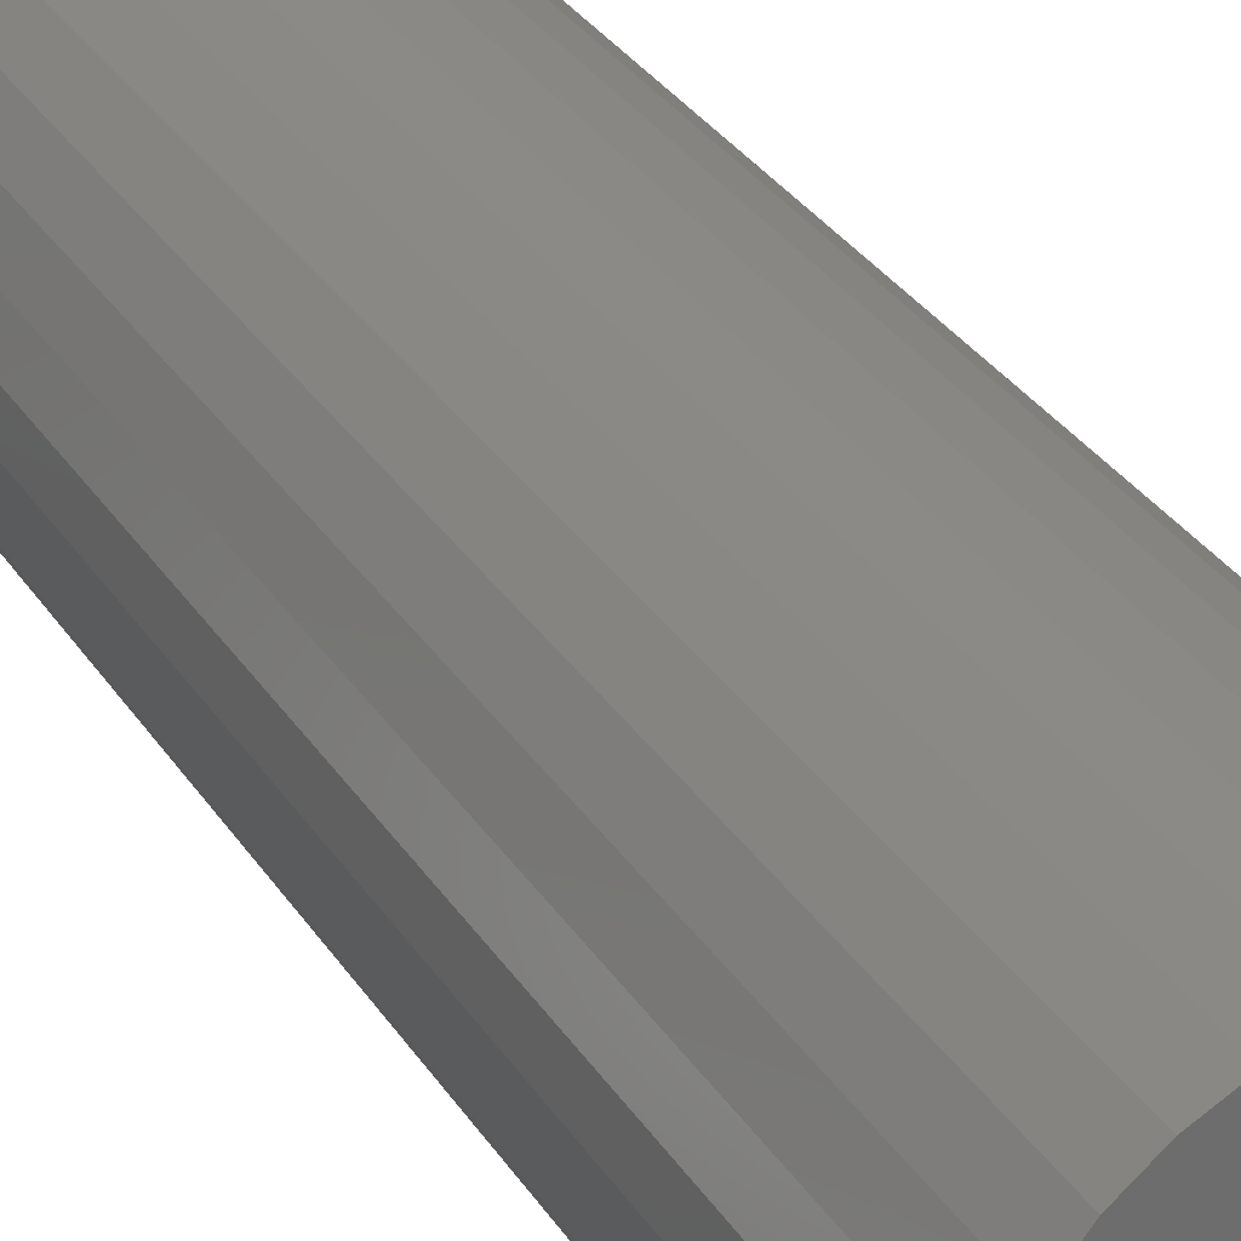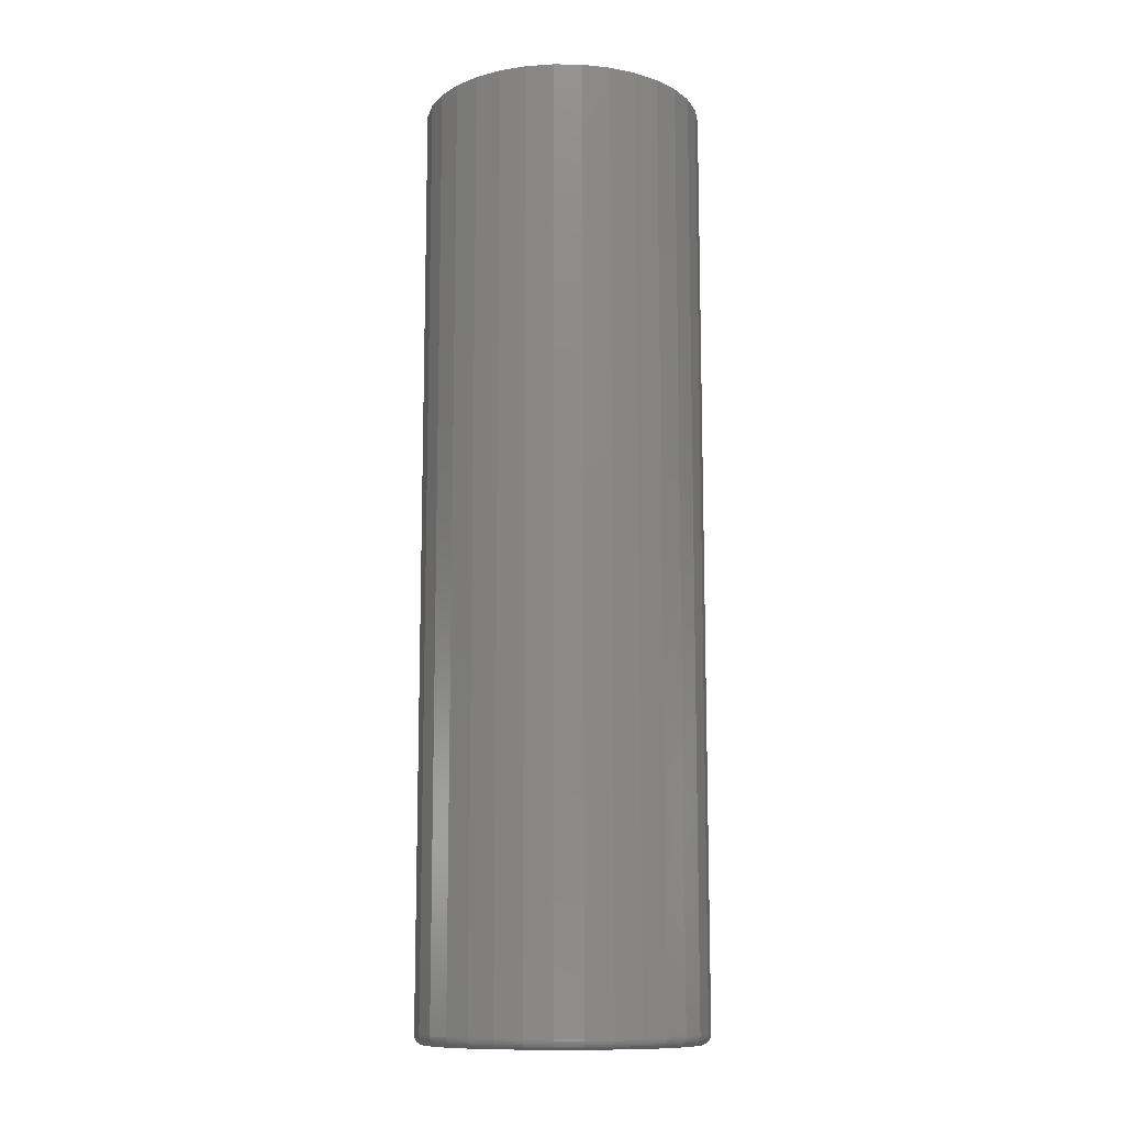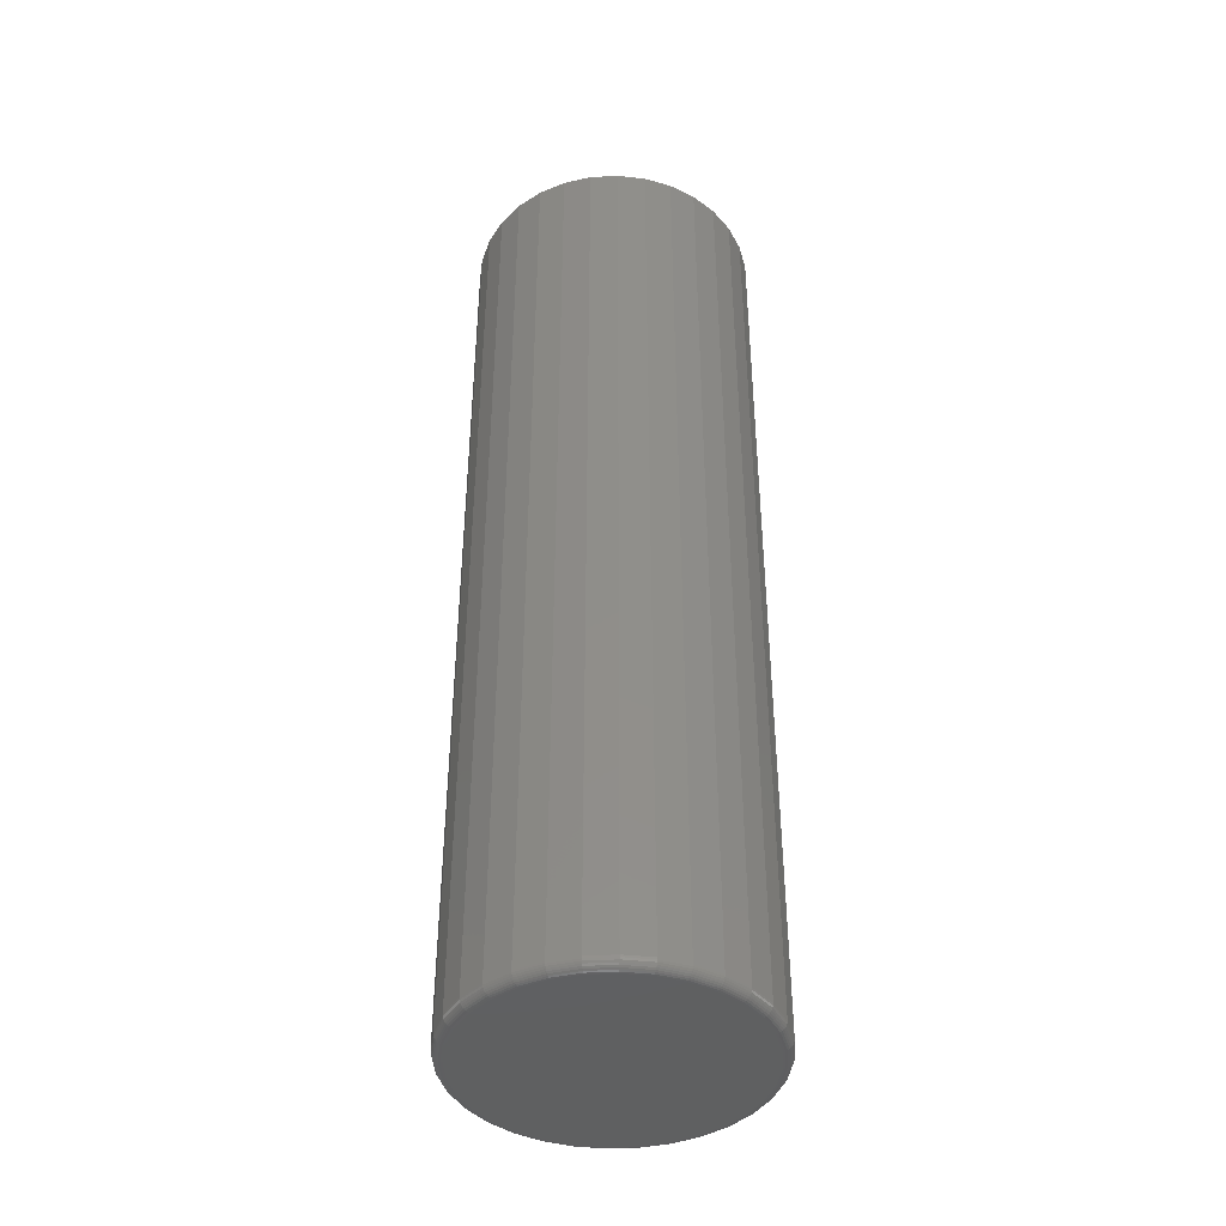
<metadata>
{"format":"stl","ext":"stl","renderer":"f3d","projection":"perspective","resolution":1024,"background":"white","views":[{"elev":30.5,"azim":-26.6,"up":"+Y"},{"elev":-11.7,"azim":-109.2,"up":"+Z"},{"elev":-41.8,"azim":121.8,"up":"+Z"}]}
</metadata>
<code>
# stl→obj: 320 verts, 636 faces
v 0.009046 0.1053 0
v 0.02958 0.1032 0
v -0.01149 0.1032 0
v -0.03124 0.09725 0
v 0.04933 0.09725 0
v -0.04944 0.08752 0
v 0.06753 0.08752 0
v 0.04933 -0.09725 0
v -0.03124 -0.09725 0
v 0.06753 -0.08752 0
v -0.01149 -0.1032 0
v 0.02958 -0.1032 0
v 0.009046 -0.1053 0
v -0.04944 -0.08752 0
v -0.06539 -0.07443 0
v 0.08348 -0.07443 0
v -0.07848 -0.05848 0
v 0.09657 -0.05848 0
v -0.0882 -0.04028 0
v 0.1063 -0.04028 0
v -0.09419 -0.02054 0
v 0.1123 -0.02054 0
v -0.09622 -3.906e-17 0
v 0.1143 -3.099e-17 0
v -0.09419 0.02054 0
v 0.1123 0.02054 0
v -0.0882 0.04028 0
v 0.1063 0.04028 0
v -0.07848 0.05848 0
v 0.09657 0.05848 0
v -0.06539 0.07443 0
v 0.08348 0.07443 0
v 0.1221 -1.281e-16 0.007812
v 0.1221 0 0.75
v 0.1199 -0.02206 0.007812
v 0.1199 -0.02206 0.75
v 0.1135 -0.04327 0.007812
v 0.1135 -0.04327 0.75
v 0.1031 -0.06282 0.007812
v 0.1031 -0.06282 0.75
v 0.089 -0.07996 0.007812
v 0.089 -0.07996 0.75
v 0.07187 -0.09402 0.007812
v 0.07187 -0.09402 0.75
v 0.05232 -0.1045 0.007812
v 0.05232 -0.1045 0.75
v 0.03111 -0.1109 0.007812
v 0.03111 -0.1109 0.75
v 0.009046 -0.1131 0.007812
v 0.009046 -0.1131 0.75
v -0.01301 -0.1109 0.007812
v -0.01301 -0.1109 0.75
v -0.03423 -0.1045 0.007812
v -0.03423 -0.1045 0.75
v -0.05378 -0.09402 0.007812
v -0.05378 -0.09402 0.75
v -0.07091 -0.07996 0.007812
v -0.07091 -0.07996 0.75
v -0.08497 -0.06282 0.007812
v -0.08497 -0.06282 0.75
v -0.09542 -0.04327 0.007812
v -0.09542 -0.04327 0.75
v -0.1019 -0.02206 0.007812
v -0.1019 -0.02206 0.75
v -0.104 1.385e-17 0.007812
v -0.104 1.385e-17 0.75
v -0.1019 0.02206 0.007812
v -0.1019 0.02206 0.75
v -0.09542 0.04327 0.007812
v -0.09542 0.04327 0.75
v -0.08497 0.06282 0.007812
v -0.08497 0.06282 0.75
v -0.07091 0.07996 0.007812
v -0.07091 0.07996 0.75
v -0.05378 0.09402 0.007812
v -0.05378 0.09402 0.75
v -0.03423 0.1045 0.007812
v -0.03423 0.1045 0.75
v -0.01301 0.1109 0.007812
v -0.01301 0.1109 0.75
v 0.009046 0.1131 0.007812
v 0.009046 0.1131 0.75
v 0.03111 0.1109 0.007812
v 0.03111 0.1109 0.75
v 0.05232 0.1045 0.007812
v 0.05232 0.1045 0.75
v 0.07187 0.09402 0.007812
v 0.07187 0.09402 0.75
v 0.089 0.07996 0.007812
v 0.089 0.07996 0.75
v 0.1031 0.06282 0.007812
v 0.1031 0.06282 0.75
v 0.1135 0.04327 0.007812
v 0.1135 0.04327 0.75
v 0.1199 0.02206 0.007812
v 0.1199 0.02206 0.75
v 0.122 -6.939e-18 0.006288
v 0.1198 -0.02203 0.006288
v 0.1215 0 0.004823
v 0.1194 -0.02194 0.004823
v 0.1208 -6.939e-18 0.003472
v 0.1187 -0.0218 0.003472
v 0.1198 -6.939e-18 0.002288
v 0.1177 -0.02161 0.002288
v 0.1186 0 0.001317
v 0.1165 -0.02138 0.001317
v 0.1173 6.939e-18 0.0005947
v 0.1152 -0.02112 0.0005947
v 0.1158 0 0.0001501
v 0.1138 -0.02083 0.0001501
v -0.1017 -0.02203 0.006288
v -0.1039 -5.551e-17 0.006288
v -0.1013 -0.02194 0.004823
v -0.1034 -4.857e-17 0.004823
v -0.1006 -0.0218 0.003472
v -0.1027 -4.163e-17 0.003472
v -0.09961 -0.02161 0.002288
v -0.1017 -4.163e-17 0.002288
v -0.09845 -0.02138 0.001317
v -0.1006 -4.163e-17 0.001317
v -0.09713 -0.02112 0.0005947
v -0.09921 -4.857e-17 0.0005947
v -0.09569 -0.02083 0.0001501
v -0.09774 -4.857e-17 0.0001501
v -0.09528 -0.04321 0.006288
v -0.09487 -0.04304 0.004823
v -0.09421 -0.04277 0.003472
v -0.09331 -0.0424 0.002288
v -0.09221 -0.04194 0.001317
v -0.09097 -0.04143 0.0005947
v -0.08961 -0.04087 0.0001501
v -0.08485 -0.06274 0.006288
v -0.08448 -0.06249 0.004823
v -0.08388 -0.06209 0.003472
v -0.08307 -0.06155 0.002288
v -0.08209 -0.06089 0.001317
v -0.08096 -0.06014 0.0005947
v -0.07974 -0.05933 0.0001501
v -0.0708 -0.07985 0.006288
v -0.07049 -0.07954 0.004823
v -0.06998 -0.07903 0.003472
v -0.06929 -0.07834 0.002288
v -0.06846 -0.0775 0.001317
v -0.0675 -0.07655 0.0005947
v -0.06646 -0.07551 0.0001501
v -0.05369 -0.09389 0.006288
v -0.05345 -0.09352 0.004823
v -0.05304 -0.09292 0.003472
v -0.0525 -0.09212 0.002288
v -0.05185 -0.09113 0.001317
v -0.0511 -0.09001 0.0005947
v -0.05028 -0.08879 0.0001501
v -0.03417 -0.1043 0.006288
v -0.034 -0.1039 0.004823
v -0.03372 -0.1033 0.003472
v -0.03335 -0.1024 0.002288
v -0.0329 -0.1013 0.001317
v -0.03238 -0.1 0.0005947
v -0.03182 -0.09866 0.0001501
v -0.01298 -0.1108 0.006288
v -0.0129 -0.1103 0.004823
v -0.01276 -0.1096 0.003472
v -0.01257 -0.1087 0.002288
v -0.01234 -0.1075 0.001317
v -0.01207 -0.1062 0.0005947
v -0.01179 -0.1047 0.0001501
v 0.009046 -0.1129 0.006288
v 0.009046 -0.1125 0.004823
v 0.009046 -0.1118 0.003472
v 0.009046 -0.1108 0.002288
v 0.009046 -0.1096 0.001317
v 0.009046 -0.1083 0.0005947
v 0.009046 -0.1068 0.0001501
v 0.03108 -0.1108 0.006288
v 0.03099 -0.1103 0.004823
v 0.03085 -0.1096 0.003472
v 0.03066 -0.1087 0.002288
v 0.03043 -0.1075 0.001317
v 0.03017 -0.1062 0.0005947
v 0.02988 -0.1047 0.0001501
v 0.05226 -0.1043 0.006288
v 0.05209 -0.1039 0.004823
v 0.05181 -0.1033 0.003472
v 0.05144 -0.1024 0.002288
v 0.05099 -0.1013 0.001317
v 0.05047 -0.1 0.0005947
v 0.04991 -0.09866 0.0001501
v 0.07178 -0.09389 0.006288
v 0.07154 -0.09352 0.004823
v 0.07114 -0.09292 0.003472
v 0.0706 -0.09212 0.002288
v 0.06994 -0.09113 0.001317
v 0.06919 -0.09001 0.0005947
v 0.06837 -0.08879 0.0001501
v 0.0889 -0.07985 0.006288
v 0.08858 -0.07954 0.004823
v 0.08807 -0.07903 0.003472
v 0.08738 -0.07834 0.002288
v 0.08655 -0.0775 0.001317
v 0.08559 -0.07655 0.0005947
v 0.08456 -0.07551 0.0001501
v 0.1029 -0.06274 0.006288
v 0.1026 -0.06249 0.004823
v 0.102 -0.06209 0.003472
v 0.1012 -0.06155 0.002288
v 0.1002 -0.06089 0.001317
v 0.09906 -0.06014 0.0005947
v 0.09784 -0.05933 0.0001501
v 0.1134 -0.04321 0.006288
v 0.113 -0.04304 0.004823
v 0.1123 -0.04277 0.003472
v 0.1114 -0.0424 0.002288
v 0.1103 -0.04194 0.001317
v 0.1091 -0.04143 0.0005947
v 0.1077 -0.04087 0.0001501
v -0.1017 0.02203 0.006288
v -0.1013 0.02194 0.004823
v -0.1006 0.0218 0.003472
v -0.09961 0.02161 0.002288
v -0.09845 0.02138 0.001317
v -0.09713 0.02112 0.0005947
v -0.09569 0.02083 0.0001501
v 0.1198 0.02203 0.006288
v 0.1194 0.02194 0.004823
v 0.1187 0.0218 0.003472
v 0.1177 0.02161 0.002288
v 0.1165 0.02138 0.001317
v 0.1152 0.02112 0.0005947
v 0.1138 0.02083 0.0001501
v 0.1134 0.04321 0.006288
v 0.113 0.04304 0.004823
v 0.1123 0.04277 0.003472
v 0.1114 0.0424 0.002288
v 0.1103 0.04194 0.001317
v 0.1091 0.04143 0.0005947
v 0.1077 0.04087 0.0001501
v 0.1029 0.06274 0.006288
v 0.1026 0.06249 0.004823
v 0.102 0.06209 0.003472
v 0.1012 0.06155 0.002288
v 0.1002 0.06089 0.001317
v 0.09906 0.06014 0.0005947
v 0.09784 0.05933 0.0001501
v 0.0889 0.07985 0.006288
v 0.08858 0.07954 0.004823
v 0.08807 0.07903 0.003472
v 0.08738 0.07834 0.002288
v 0.08655 0.0775 0.001317
v 0.08559 0.07655 0.0005947
v 0.08456 0.07551 0.0001501
v 0.07178 0.09389 0.006288
v 0.07154 0.09352 0.004823
v 0.07114 0.09292 0.003472
v 0.0706 0.09212 0.002288
v 0.06994 0.09113 0.001317
v 0.06919 0.09001 0.0005947
v 0.06837 0.08879 0.0001501
v 0.05226 0.1043 0.006288
v 0.05209 0.1039 0.004823
v 0.05181 0.1033 0.003472
v 0.05144 0.1024 0.002288
v 0.05099 0.1013 0.001317
v 0.05047 0.1 0.0005947
v 0.04991 0.09866 0.0001501
v 0.03108 0.1108 0.006288
v 0.03099 0.1103 0.004823
v 0.03085 0.1096 0.003472
v 0.03066 0.1087 0.002288
v 0.03043 0.1075 0.001317
v 0.03017 0.1062 0.0005947
v 0.02988 0.1047 0.0001501
v 0.009046 0.1129 0.006288
v 0.009046 0.1125 0.004823
v 0.009046 0.1118 0.003472
v 0.009046 0.1108 0.002288
v 0.009046 0.1096 0.001317
v 0.009046 0.1083 0.0005947
v 0.009046 0.1068 0.0001501
v -0.01298 0.1108 0.006288
v -0.0129 0.1103 0.004823
v -0.01276 0.1096 0.003472
v -0.01257 0.1087 0.002288
v -0.01234 0.1075 0.001317
v -0.01207 0.1062 0.0005947
v -0.01179 0.1047 0.0001501
v -0.03417 0.1043 0.006288
v -0.034 0.1039 0.004823
v -0.03372 0.1033 0.003472
v -0.03335 0.1024 0.002288
v -0.0329 0.1013 0.001317
v -0.03238 0.1 0.0005947
v -0.03182 0.09866 0.0001501
v -0.05369 0.09389 0.006288
v -0.05345 0.09352 0.004823
v -0.05304 0.09292 0.003472
v -0.0525 0.09212 0.002288
v -0.05185 0.09113 0.001317
v -0.0511 0.09001 0.0005947
v -0.05028 0.08879 0.0001501
v -0.0708 0.07985 0.006288
v -0.07049 0.07954 0.004823
v -0.06998 0.07903 0.003472
v -0.06929 0.07834 0.002288
v -0.06846 0.0775 0.001317
v -0.0675 0.07655 0.0005947
v -0.06646 0.07551 0.0001501
v -0.08485 0.06274 0.006288
v -0.08448 0.06249 0.004823
v -0.08388 0.06209 0.003472
v -0.08307 0.06155 0.002288
v -0.08209 0.06089 0.001317
v -0.08096 0.06014 0.0005947
v -0.07974 0.05933 0.0001501
v -0.09528 0.04321 0.006288
v -0.09487 0.04304 0.004823
v -0.09421 0.04277 0.003472
v -0.09331 0.0424 0.002288
v -0.09221 0.04194 0.001317
v -0.09097 0.04143 0.0005947
v -0.08961 0.04087 0.0001501
f 1 2 3
f 4 3 2
f 5 4 2
f 6 4 5
f 7 6 5
f 8 9 10
f 11 9 8
f 12 11 8
f 13 11 12
f 9 14 10
f 10 14 15
f 10 15 16
f 16 15 17
f 16 17 18
f 18 17 19
f 18 19 20
f 20 19 21
f 20 21 22
f 22 21 23
f 22 23 24
f 24 23 25
f 24 25 26
f 26 25 27
f 26 27 28
f 28 27 29
f 28 29 30
f 30 29 31
f 30 31 32
f 32 31 6
f 32 6 7
f 33 34 35
f 35 34 36
f 35 36 37
f 37 36 38
f 37 38 39
f 39 38 40
f 39 40 41
f 41 40 42
f 41 42 43
f 43 42 44
f 43 44 45
f 45 44 46
f 45 46 47
f 47 46 48
f 47 48 49
f 49 48 50
f 49 50 51
f 51 50 52
f 51 52 53
f 53 52 54
f 53 54 55
f 55 54 56
f 55 56 57
f 57 56 58
f 57 58 59
f 59 58 60
f 59 60 61
f 61 60 62
f 61 62 63
f 63 62 64
f 63 64 65
f 65 64 66
f 65 66 67
f 67 66 68
f 67 68 69
f 69 68 70
f 69 70 71
f 71 70 72
f 71 72 73
f 73 72 74
f 73 74 75
f 75 74 76
f 75 76 77
f 77 76 78
f 77 78 79
f 79 78 80
f 79 80 81
f 81 80 82
f 81 82 83
f 83 82 84
f 83 84 85
f 85 84 86
f 85 86 87
f 87 86 88
f 87 88 89
f 89 88 90
f 89 90 91
f 91 90 92
f 91 92 93
f 93 92 94
f 93 94 95
f 95 94 96
f 95 96 33
f 33 96 34
f 33 35 97
f 97 35 98
f 97 98 99
f 99 98 100
f 99 100 101
f 101 100 102
f 101 102 103
f 103 102 104
f 103 104 105
f 105 104 106
f 105 106 107
f 107 106 108
f 107 108 109
f 109 108 110
f 109 110 24
f 24 110 22
f 63 65 111
f 111 65 112
f 111 112 113
f 113 112 114
f 113 114 115
f 115 114 116
f 115 116 117
f 117 116 118
f 117 118 119
f 119 118 120
f 119 120 121
f 121 120 122
f 121 122 123
f 123 122 124
f 123 124 21
f 21 124 23
f 61 63 125
f 125 63 111
f 125 111 126
f 126 111 113
f 126 113 127
f 127 113 115
f 127 115 128
f 128 115 117
f 128 117 129
f 129 117 119
f 129 119 130
f 130 119 121
f 130 121 131
f 131 121 123
f 131 123 19
f 19 123 21
f 59 61 132
f 132 61 125
f 132 125 133
f 133 125 126
f 133 126 134
f 134 126 127
f 134 127 135
f 135 127 128
f 135 128 136
f 136 128 129
f 136 129 137
f 137 129 130
f 137 130 138
f 138 130 131
f 138 131 17
f 17 131 19
f 57 59 139
f 139 59 132
f 139 132 140
f 140 132 133
f 140 133 141
f 141 133 134
f 141 134 142
f 142 134 135
f 142 135 143
f 143 135 136
f 143 136 144
f 144 136 137
f 144 137 145
f 145 137 138
f 145 138 15
f 15 138 17
f 55 57 146
f 146 57 139
f 146 139 147
f 147 139 140
f 147 140 148
f 148 140 141
f 148 141 149
f 149 141 142
f 149 142 150
f 150 142 143
f 150 143 151
f 151 143 144
f 151 144 152
f 152 144 145
f 152 145 14
f 14 145 15
f 53 55 153
f 153 55 146
f 153 146 154
f 154 146 147
f 154 147 155
f 155 147 148
f 155 148 156
f 156 148 149
f 156 149 157
f 157 149 150
f 157 150 158
f 158 150 151
f 158 151 159
f 159 151 152
f 159 152 9
f 9 152 14
f 51 53 160
f 160 53 153
f 160 153 161
f 161 153 154
f 161 154 162
f 162 154 155
f 162 155 163
f 163 155 156
f 163 156 164
f 164 156 157
f 164 157 165
f 165 157 158
f 165 158 166
f 166 158 159
f 166 159 11
f 11 159 9
f 49 51 167
f 167 51 160
f 167 160 168
f 168 160 161
f 168 161 169
f 169 161 162
f 169 162 170
f 170 162 163
f 170 163 171
f 171 163 164
f 171 164 172
f 172 164 165
f 172 165 173
f 173 165 166
f 173 166 13
f 13 166 11
f 47 49 174
f 174 49 167
f 174 167 175
f 175 167 168
f 175 168 176
f 176 168 169
f 176 169 177
f 177 169 170
f 177 170 178
f 178 170 171
f 178 171 179
f 179 171 172
f 179 172 180
f 180 172 173
f 180 173 12
f 12 173 13
f 45 47 181
f 181 47 174
f 181 174 182
f 182 174 175
f 182 175 183
f 183 175 176
f 183 176 184
f 184 176 177
f 184 177 185
f 185 177 178
f 185 178 186
f 186 178 179
f 186 179 187
f 187 179 180
f 187 180 8
f 8 180 12
f 43 45 188
f 188 45 181
f 188 181 189
f 189 181 182
f 189 182 190
f 190 182 183
f 190 183 191
f 191 183 184
f 191 184 192
f 192 184 185
f 192 185 193
f 193 185 186
f 193 186 194
f 194 186 187
f 194 187 10
f 10 187 8
f 41 43 195
f 195 43 188
f 195 188 196
f 196 188 189
f 196 189 197
f 197 189 190
f 197 190 198
f 198 190 191
f 198 191 199
f 199 191 192
f 199 192 200
f 200 192 193
f 200 193 201
f 201 193 194
f 201 194 16
f 16 194 10
f 39 41 202
f 202 41 195
f 202 195 203
f 203 195 196
f 203 196 204
f 204 196 197
f 204 197 205
f 205 197 198
f 205 198 206
f 206 198 199
f 206 199 207
f 207 199 200
f 207 200 208
f 208 200 201
f 208 201 18
f 18 201 16
f 37 39 209
f 209 39 202
f 209 202 210
f 210 202 203
f 210 203 211
f 211 203 204
f 211 204 212
f 212 204 205
f 212 205 213
f 213 205 206
f 213 206 214
f 214 206 207
f 214 207 215
f 215 207 208
f 215 208 20
f 20 208 18
f 35 37 98
f 98 37 209
f 98 209 100
f 100 209 210
f 100 210 102
f 102 210 211
f 102 211 104
f 104 211 212
f 104 212 106
f 106 212 213
f 106 213 108
f 108 213 214
f 108 214 110
f 110 214 215
f 110 215 22
f 22 215 20
f 65 67 112
f 112 67 216
f 112 216 114
f 114 216 217
f 114 217 116
f 116 217 218
f 116 218 118
f 118 218 219
f 118 219 120
f 120 219 220
f 120 220 122
f 122 220 221
f 122 221 124
f 124 221 222
f 124 222 23
f 23 222 25
f 95 33 223
f 223 33 97
f 223 97 224
f 224 97 99
f 224 99 225
f 225 99 101
f 225 101 226
f 226 101 103
f 226 103 227
f 227 103 105
f 227 105 228
f 228 105 107
f 228 107 229
f 229 107 109
f 229 109 26
f 26 109 24
f 93 95 230
f 230 95 223
f 230 223 231
f 231 223 224
f 231 224 232
f 232 224 225
f 232 225 233
f 233 225 226
f 233 226 234
f 234 226 227
f 234 227 235
f 235 227 228
f 235 228 236
f 236 228 229
f 236 229 28
f 28 229 26
f 91 93 237
f 237 93 230
f 237 230 238
f 238 230 231
f 238 231 239
f 239 231 232
f 239 232 240
f 240 232 233
f 240 233 241
f 241 233 234
f 241 234 242
f 242 234 235
f 242 235 243
f 243 235 236
f 243 236 30
f 30 236 28
f 89 91 244
f 244 91 237
f 244 237 245
f 245 237 238
f 245 238 246
f 246 238 239
f 246 239 247
f 247 239 240
f 247 240 248
f 248 240 241
f 248 241 249
f 249 241 242
f 249 242 250
f 250 242 243
f 250 243 32
f 32 243 30
f 87 89 251
f 251 89 244
f 251 244 252
f 252 244 245
f 252 245 253
f 253 245 246
f 253 246 254
f 254 246 247
f 254 247 255
f 255 247 248
f 255 248 256
f 256 248 249
f 256 249 257
f 257 249 250
f 257 250 7
f 7 250 32
f 85 87 258
f 258 87 251
f 258 251 259
f 259 251 252
f 259 252 260
f 260 252 253
f 260 253 261
f 261 253 254
f 261 254 262
f 262 254 255
f 262 255 263
f 263 255 256
f 263 256 264
f 264 256 257
f 264 257 5
f 5 257 7
f 83 85 265
f 265 85 258
f 265 258 266
f 266 258 259
f 266 259 267
f 267 259 260
f 267 260 268
f 268 260 261
f 268 261 269
f 269 261 262
f 269 262 270
f 270 262 263
f 270 263 271
f 271 263 264
f 271 264 2
f 2 264 5
f 81 83 272
f 272 83 265
f 272 265 273
f 273 265 266
f 273 266 274
f 274 266 267
f 274 267 275
f 275 267 268
f 275 268 276
f 276 268 269
f 276 269 277
f 277 269 270
f 277 270 278
f 278 270 271
f 278 271 1
f 1 271 2
f 79 81 279
f 279 81 272
f 279 272 280
f 280 272 273
f 280 273 281
f 281 273 274
f 281 274 282
f 282 274 275
f 282 275 283
f 283 275 276
f 283 276 284
f 284 276 277
f 284 277 285
f 285 277 278
f 285 278 3
f 3 278 1
f 77 79 286
f 286 79 279
f 286 279 287
f 287 279 280
f 287 280 288
f 288 280 281
f 288 281 289
f 289 281 282
f 289 282 290
f 290 282 283
f 290 283 291
f 291 283 284
f 291 284 292
f 292 284 285
f 292 285 4
f 4 285 3
f 75 77 293
f 293 77 286
f 293 286 294
f 294 286 287
f 294 287 295
f 295 287 288
f 295 288 296
f 296 288 289
f 296 289 297
f 297 289 290
f 297 290 298
f 298 290 291
f 298 291 299
f 299 291 292
f 299 292 6
f 6 292 4
f 73 75 300
f 300 75 293
f 300 293 301
f 301 293 294
f 301 294 302
f 302 294 295
f 302 295 303
f 303 295 296
f 303 296 304
f 304 296 297
f 304 297 305
f 305 297 298
f 305 298 306
f 306 298 299
f 306 299 31
f 31 299 6
f 71 73 307
f 307 73 300
f 307 300 308
f 308 300 301
f 308 301 309
f 309 301 302
f 309 302 310
f 310 302 303
f 310 303 311
f 311 303 304
f 311 304 312
f 312 304 305
f 312 305 313
f 313 305 306
f 313 306 29
f 29 306 31
f 69 71 314
f 314 71 307
f 314 307 315
f 315 307 308
f 315 308 316
f 316 308 309
f 316 309 317
f 317 309 310
f 317 310 318
f 318 310 311
f 318 311 319
f 319 311 312
f 319 312 320
f 320 312 313
f 320 313 27
f 27 313 29
f 67 69 216
f 216 69 314
f 216 314 217
f 217 314 315
f 217 315 218
f 218 315 316
f 218 316 219
f 219 316 317
f 219 317 220
f 220 317 318
f 220 318 221
f 221 318 319
f 221 319 222
f 222 319 320
f 222 320 25
f 25 320 27
f 80 84 82
f 84 80 78
f 84 78 86
f 86 78 76
f 86 76 88
f 44 54 46
f 46 54 52
f 46 52 48
f 48 52 50
f 88 76 90
f 90 76 74
f 90 74 92
f 92 74 72
f 92 72 94
f 94 72 70
f 94 70 96
f 96 70 68
f 96 68 34
f 34 68 66
f 34 66 36
f 36 66 64
f 36 64 38
f 38 64 62
f 38 62 40
f 40 62 60
f 40 60 42
f 42 60 58
f 42 58 44
f 44 58 56
f 44 56 54

</code>
